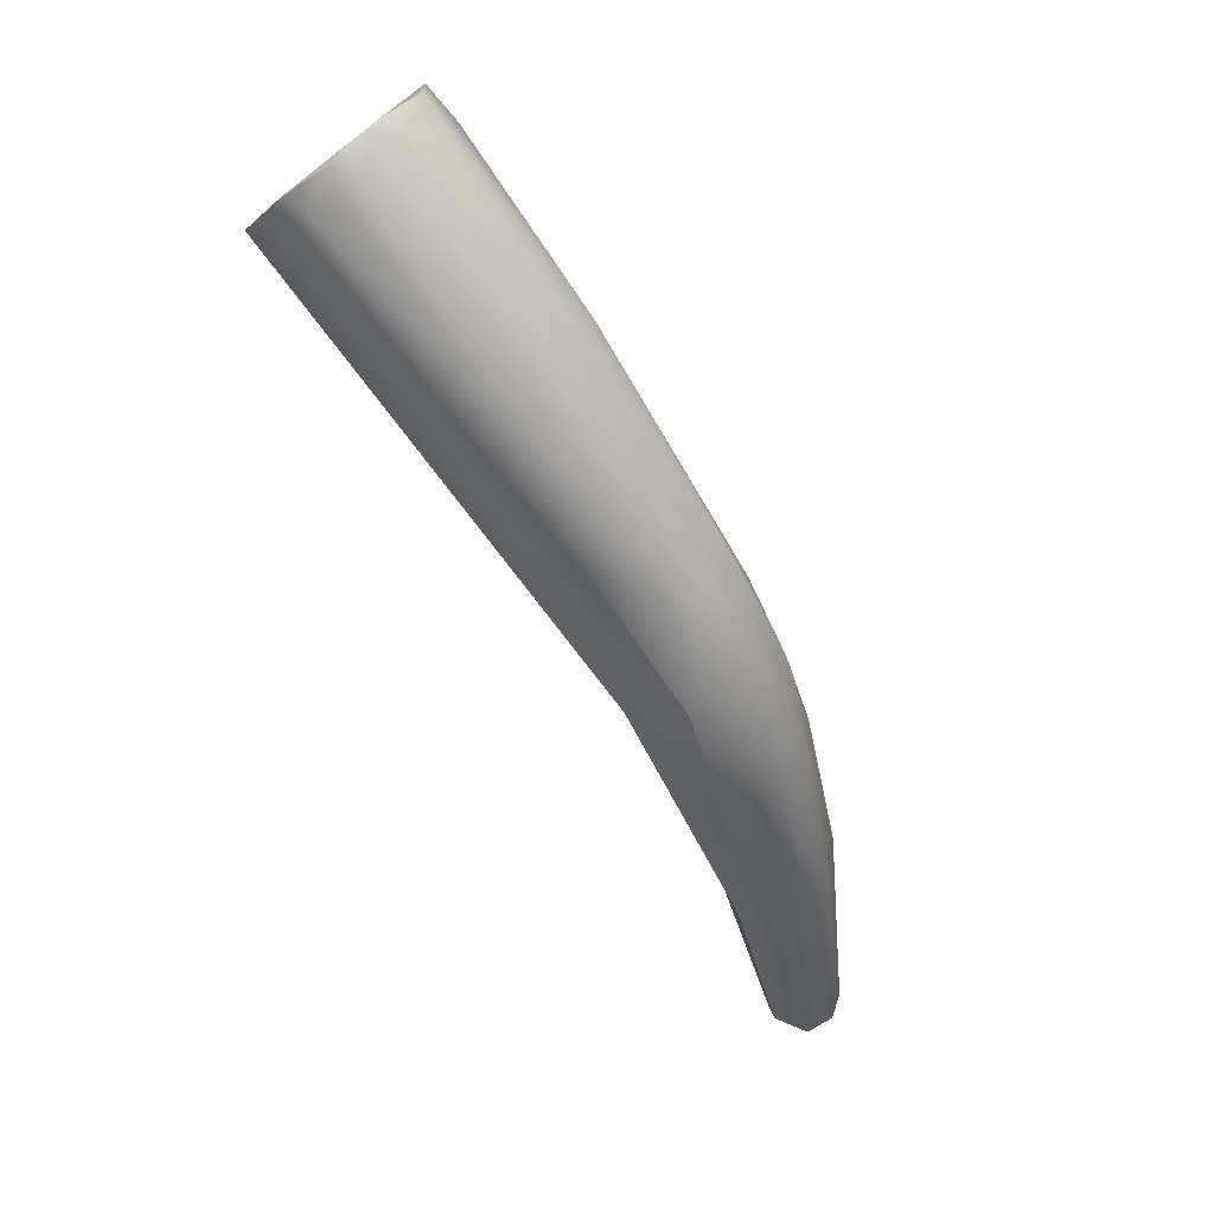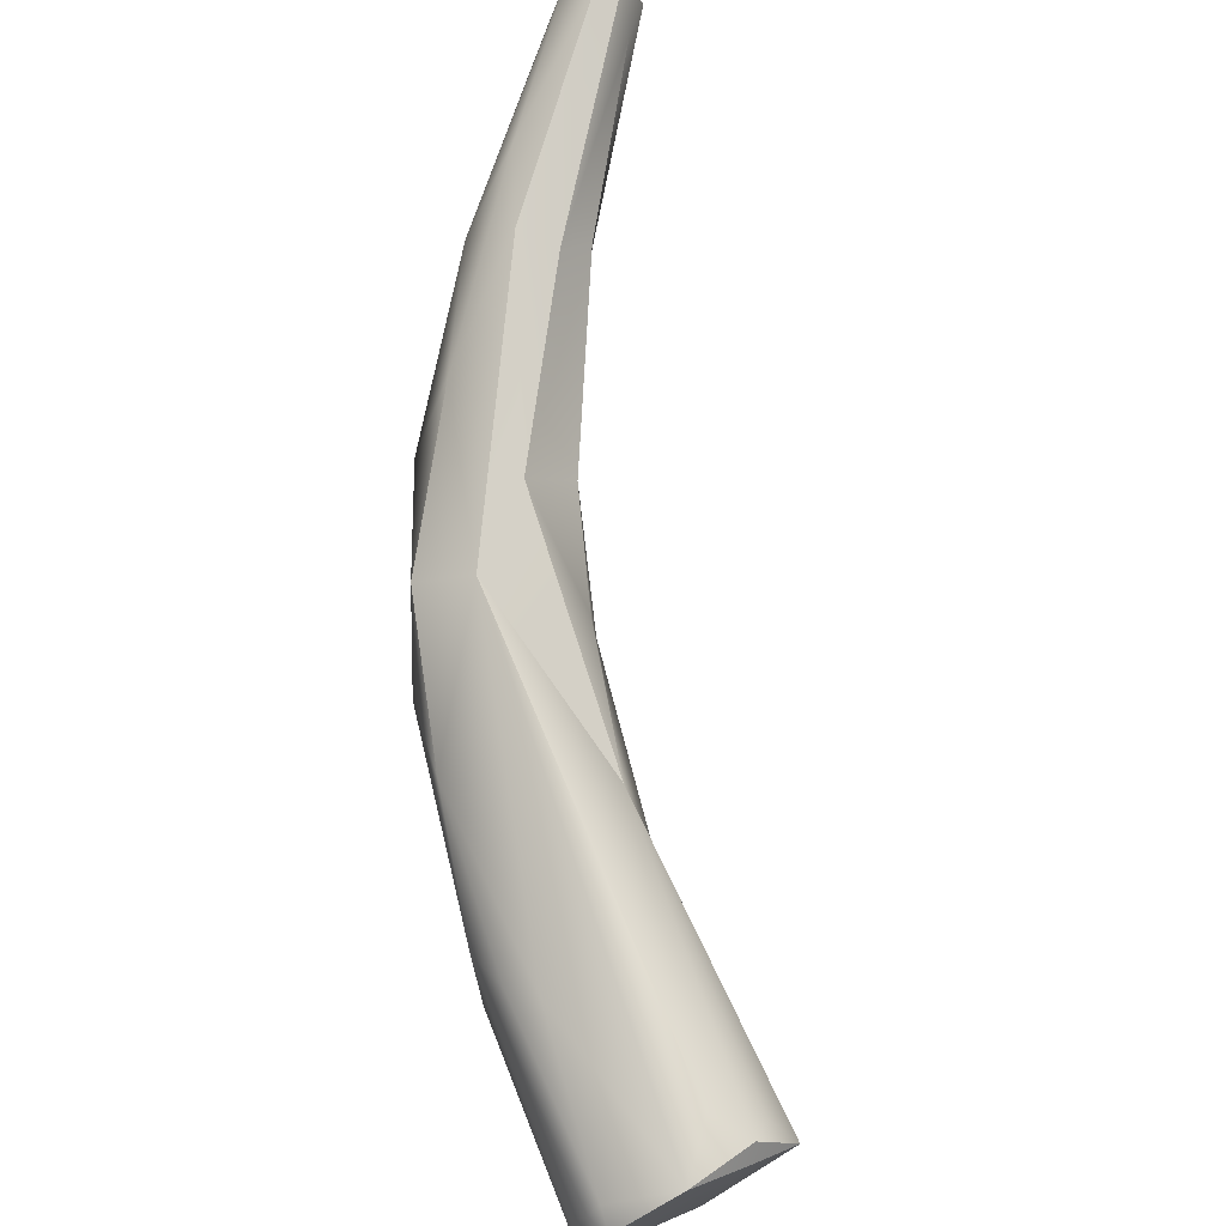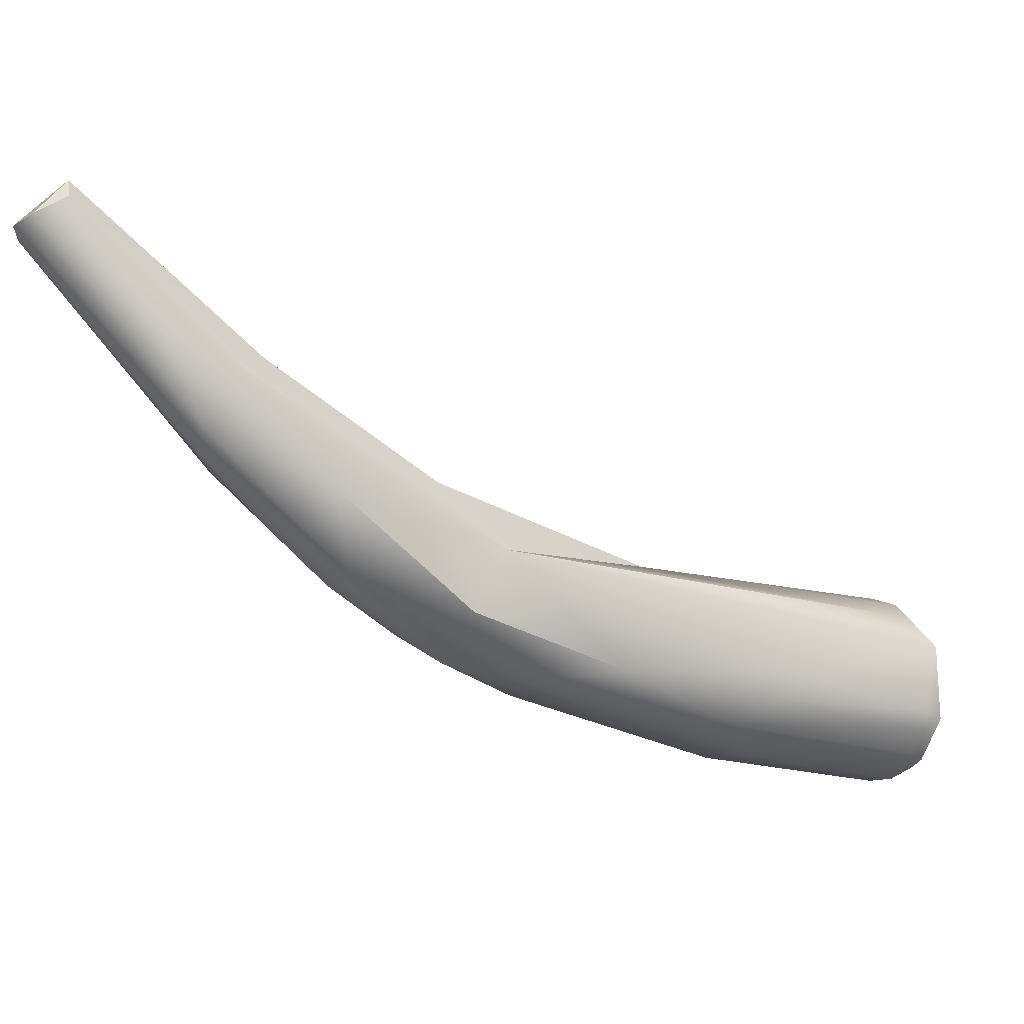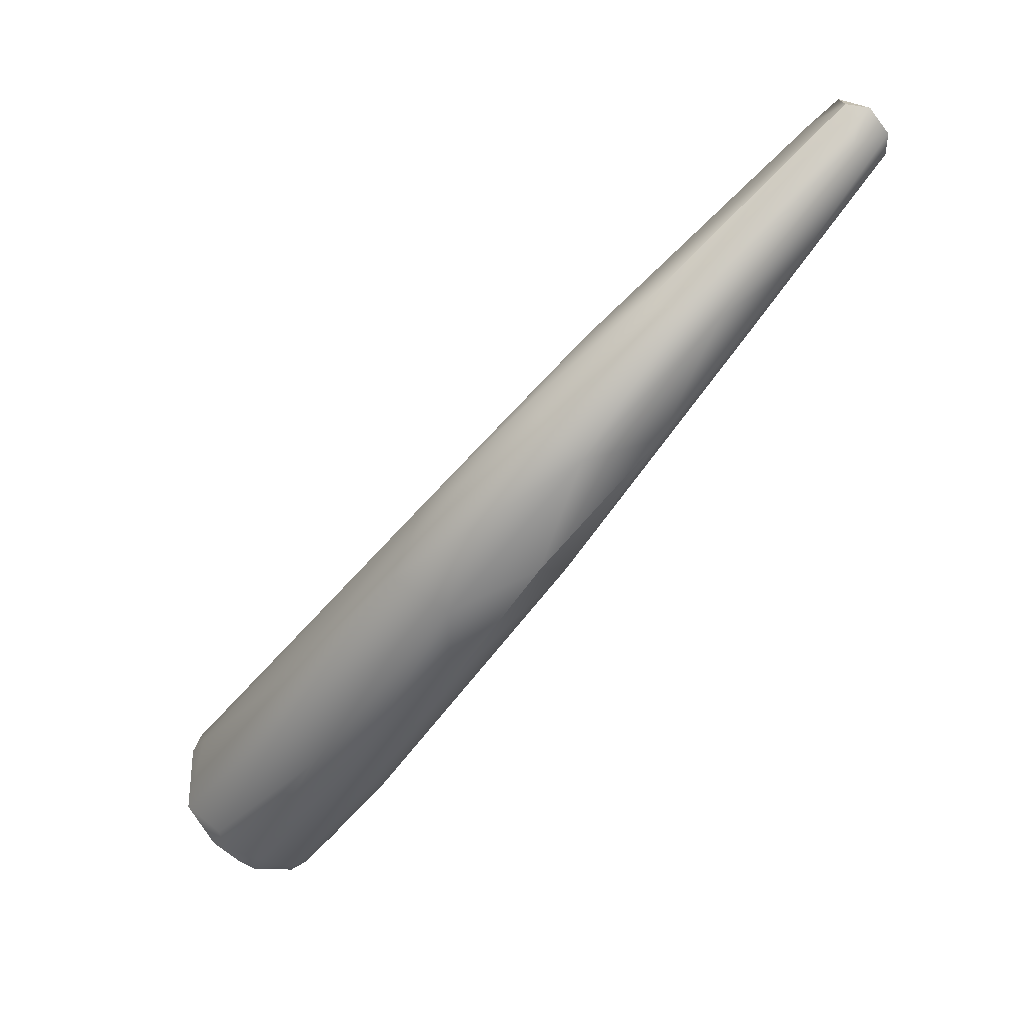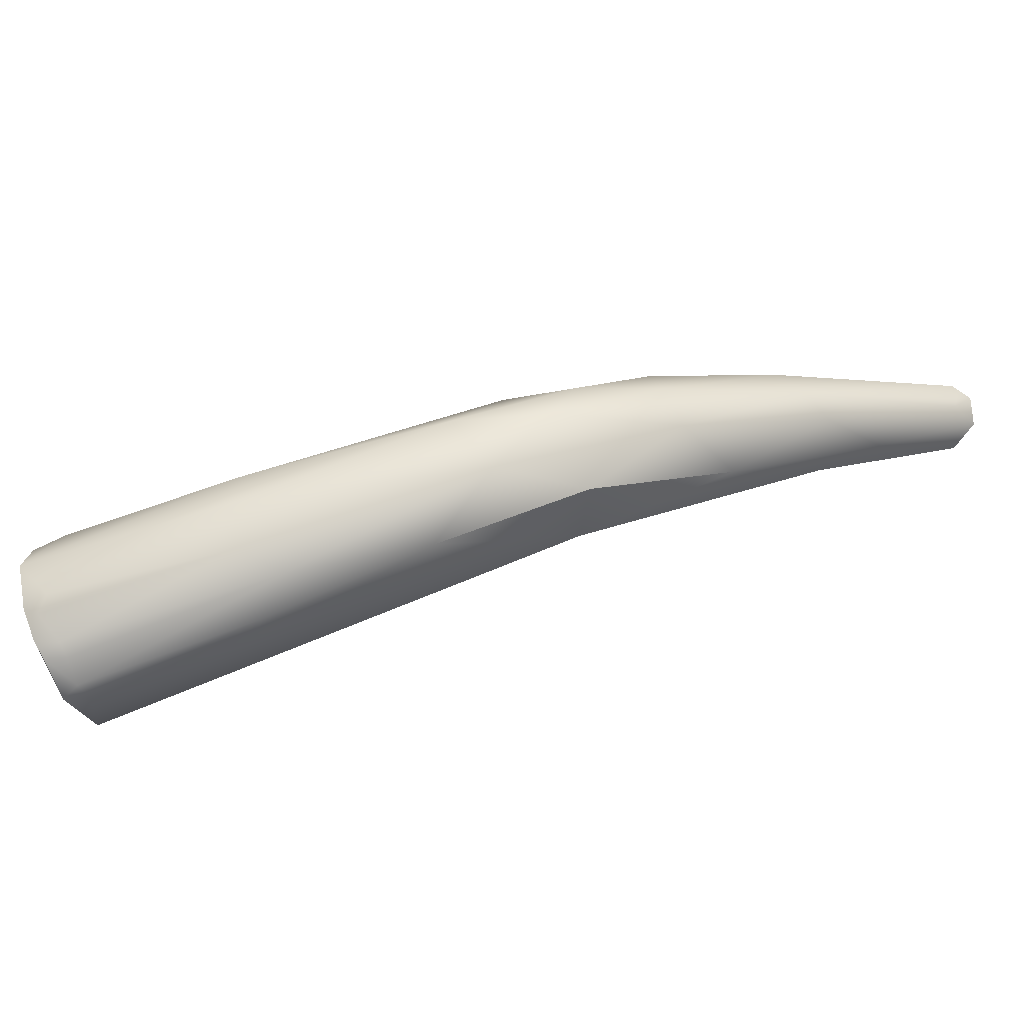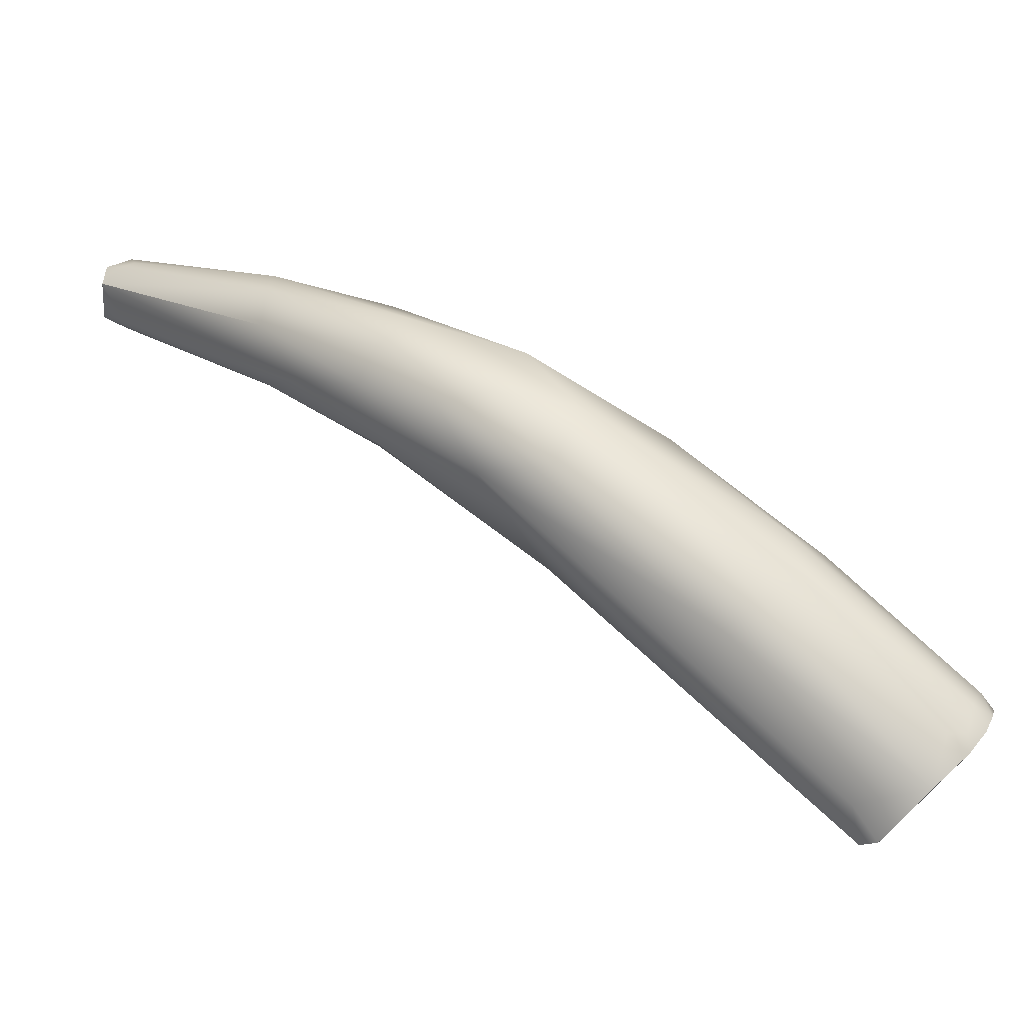
<metadata>
{"format":"obj","ext":"obj","renderer":"f3d","projection":"perspective","resolution":1024,"background":"white","views":[{"elev":-75.4,"azim":-26.3,"up":"+Z"},{"elev":43.5,"azim":-118.3,"up":"+Y"},{"elev":42.3,"azim":159.6,"up":"+Y"},{"elev":-37.8,"azim":87.3,"up":"+Z"},{"elev":-78.4,"azim":48.4,"up":"+Z"},{"elev":-57.1,"azim":142.6,"up":"+Y"}]}
</metadata>
<code>
v 87.06 -94.09 1247
v 86.12 -95.21 1248
v 85.96 -94.82 1246
v 86.3 -94.73 1248
v 86.76 -94.82 1249
v 86.47 -95.86 1249
v 87.1 -96.62 1250
v 86.98 -95.58 1245
v 86.49 -96.06 1245
v 87.12 -96.04 1244
v 87.59 -96.74 1244
v 87.15 -97.19 1244
v 87.78 -97.16 1244
v 87.28 -97.67 1245
v 90.84 -93.18 1245
v 87.89 -98.07 1245
v 87.66 -98.45 1245
v 88.29 -99.11 1248
v 88.12 -99.34 1248
v 91.68 -93.51 1245
v 93.15 -93.84 1245
v 88.39 -98.25 1245
v 88.2 -99.29 1246
v 94.13 -91.48 1249
v 89.17 -98.91 1248
v 97.72 -89.75 1250
v 93.68 -93.7 1250
v 96.19 -91.31 1246
v 92.7 -95.27 1245
v 93.43 -96.09 1246
v 98.64 -88.15 1248
v 99.95 -88.99 1247
v 93.82 -96.38 1247
v 102.8 -85.89 1249
v 99.88 -86.97 1250
v 97.95 -90.77 1251
v 97.02 -93.12 1250
v 106 -82.46 1253
v 103.6 -83.94 1253
v 104.3 -83.51 1252
v 104 -85.84 1253
v 100.3 -88.03 1251
v 101.3 -88.8 1252
v 108.4 -80.05 1255
v 107.5 -79.93 1256
v 104 -84.46 1254
v 107.3 -79.92 1256
v 106.8 -80.96 1256
v 107.7 -80.91 1257
v 107.5 -81.73 1257
v 108.2 -81.22 1257
v 100.7 -91.12 1247
v 98.76 -91.45 1246
v 98.8 -93.03 1247
v 102.8 -88.01 1248
v 103.2 -88.98 1249
v 103.1 -89.42 1250
v 101.6 -90.93 1249
v 99.96 -92.19 1249
v 105.6 -84.46 1251
v 105.7 -85.47 1251
v 105.5 -86.48 1252
v 104.4 -86.43 1253
v 104 -87.94 1252
v 101.7 -89.68 1251
v 108.4 -81 1255
v 108.7 -81.06 1255
v 107.9 -82.07 1256
v 108.9 -80.6 1256
v 108.9 -81.23 1256
v 86.12 -95.21 1248
v 85.96 -94.82 1246
v 85.96 -94.82 1246
v 86.3 -94.73 1248
v 86.47 -95.86 1249
v 86.47 -95.86 1249
v 87.1 -96.62 1250
v 86.49 -96.06 1245
v 87.15 -97.19 1244
v 87.28 -97.67 1245
v 87.66 -98.45 1245
v 88.29 -99.11 1248
v 88.12 -99.34 1248
v 88.2 -99.29 1246
v 94.13 -91.48 1249
v 98.64 -88.15 1248
v 98.64 -88.15 1248
v 99.95 -88.99 1247
v 99.88 -86.97 1250
v 103.6 -83.94 1253
v 104.3 -83.51 1252
v 100.3 -88.03 1251
v 108.4 -80.05 1255
v 108.4 -80.05 1255
v 107.5 -79.93 1256
v 107.5 -79.93 1256
v 104 -84.46 1254
v 107.3 -79.92 1256
v 107.3 -79.92 1256
v 107.3 -79.92 1256
v 107.7 -80.91 1257
v 107.7 -80.91 1257
v 108.2 -81.22 1257
v 108.2 -81.22 1257
v 108.9 -80.6 1256
v 108.9 -80.6 1256
v 108.9 -81.23 1256
v 108.9 -81.23 1256
g grp1
f 9 3 8
f 8 10 9
f 24 31 1
f 1 3 4
f 72 2 74
f 1 4 24
f 2 6 74
f 3 1 86
f 71 19 75
f 15 3 86
f 78 19 73
f 73 19 71
f 4 76 5
f 4 5 24
f 5 76 24
f 19 7 75
f 27 24 76
f 27 76 77
f 27 77 37
f 8 20 10
f 9 10 12
f 12 10 11
f 78 79 14
f 14 19 78
f 13 11 21
f 11 13 12
f 21 11 10
f 13 80 12
f 13 16 80
f 16 13 29
f 29 13 21
f 8 3 15
f 15 20 8
f 29 22 16
f 14 17 19
f 16 81 80
f 19 17 23
f 22 81 16
f 87 85 35
f 24 27 36
f 18 7 19
f 82 37 77
f 25 82 83
f 86 28 15
f 20 21 10
f 28 20 15
f 28 21 20
f 30 33 84
f 84 22 30
f 29 30 22
f 84 25 83
f 84 81 22
f 84 33 25
f 40 87 35
f 59 37 82
f 59 82 25
f 89 24 26
f 36 26 24
f 36 27 37
f 21 28 53
f 33 30 54
f 53 54 30
f 30 29 53
f 29 21 53
f 86 34 32
f 86 91 34
f 86 32 28
f 28 88 53
f 59 25 33
f 34 91 38
f 26 42 89
f 40 35 39
f 36 43 92
f 43 36 37
f 43 37 65
f 92 26 36
f 37 59 65
f 38 45 44
f 38 91 45
f 90 89 46
f 46 89 42
f 92 41 97
f 43 63 41
f 41 92 43
f 66 44 69
f 95 39 47
f 96 98 93
f 40 39 95
f 90 46 48
f 41 48 97
f 41 63 50
f 90 48 99
f 48 49 99
f 49 48 41
f 101 105 100
f 41 50 102
f 105 94 100
f 51 105 101
f 63 103 50
f 50 103 102
f 68 103 63
f 55 88 34
f 53 88 55
f 55 52 53
f 54 53 52
f 52 58 54
f 33 54 59
f 60 34 38
f 34 60 55
f 61 56 55
f 60 61 55
f 56 61 62
f 55 56 52
f 52 56 58
f 56 57 58
f 62 57 56
f 64 57 62
f 65 59 64
f 64 59 57
f 58 57 59
f 58 59 54
f 44 66 60
f 61 60 66
f 60 38 44
f 43 65 63
f 66 69 67
f 68 64 70
f 66 67 61
f 67 107 61
f 61 107 62
f 62 70 64
f 65 64 63
f 63 64 68
f 70 103 68
f 107 67 69
f 108 106 104

</code>
